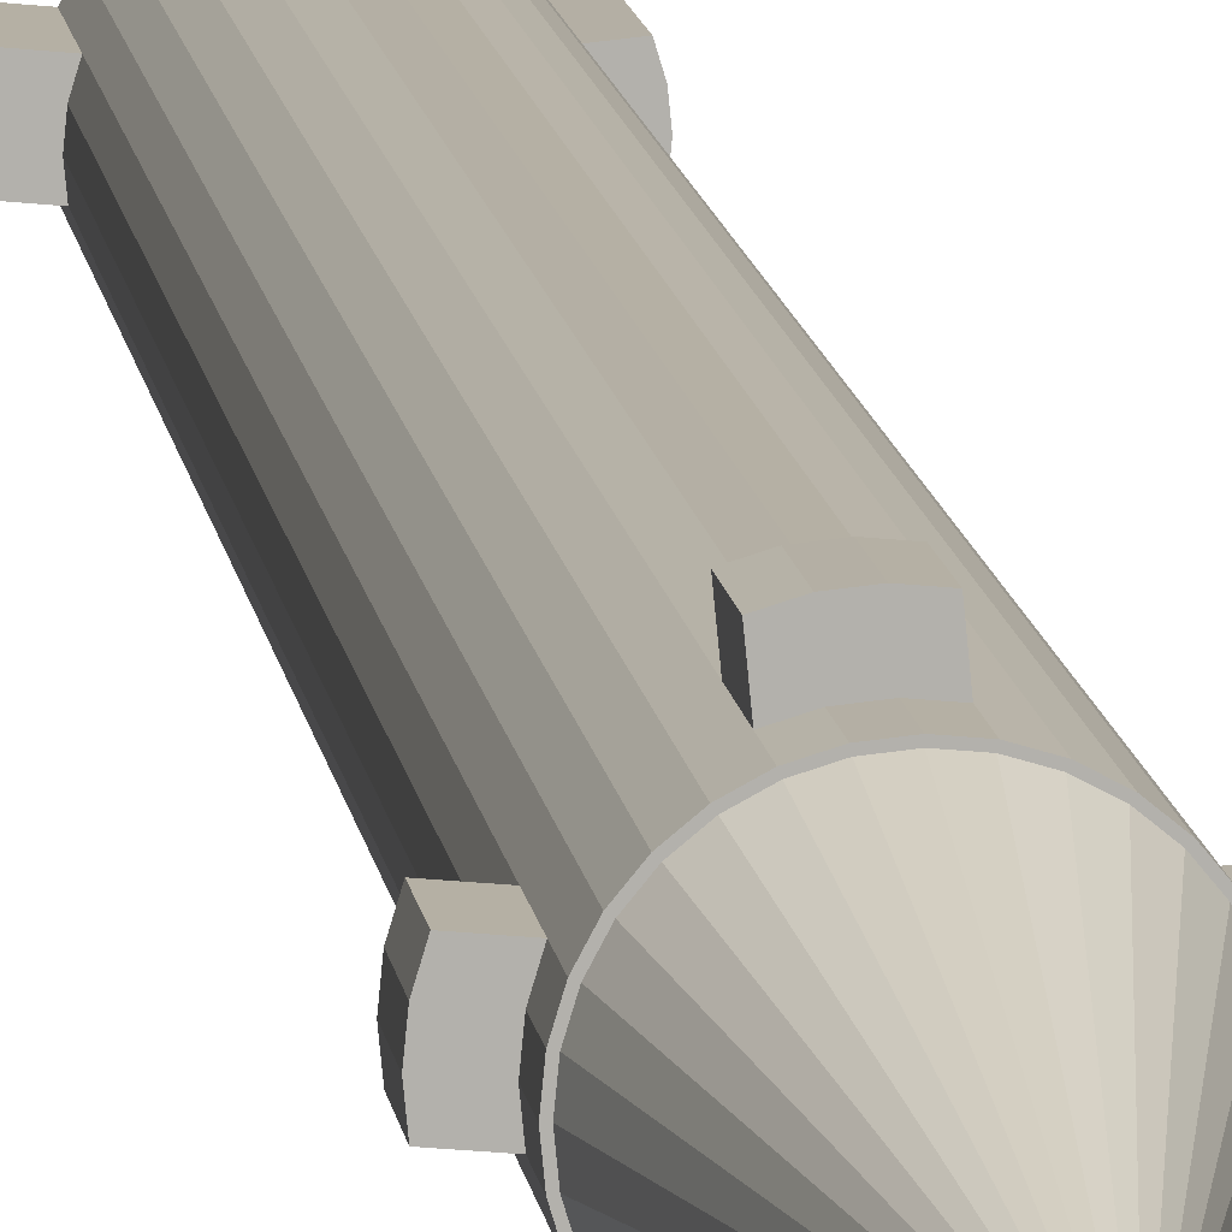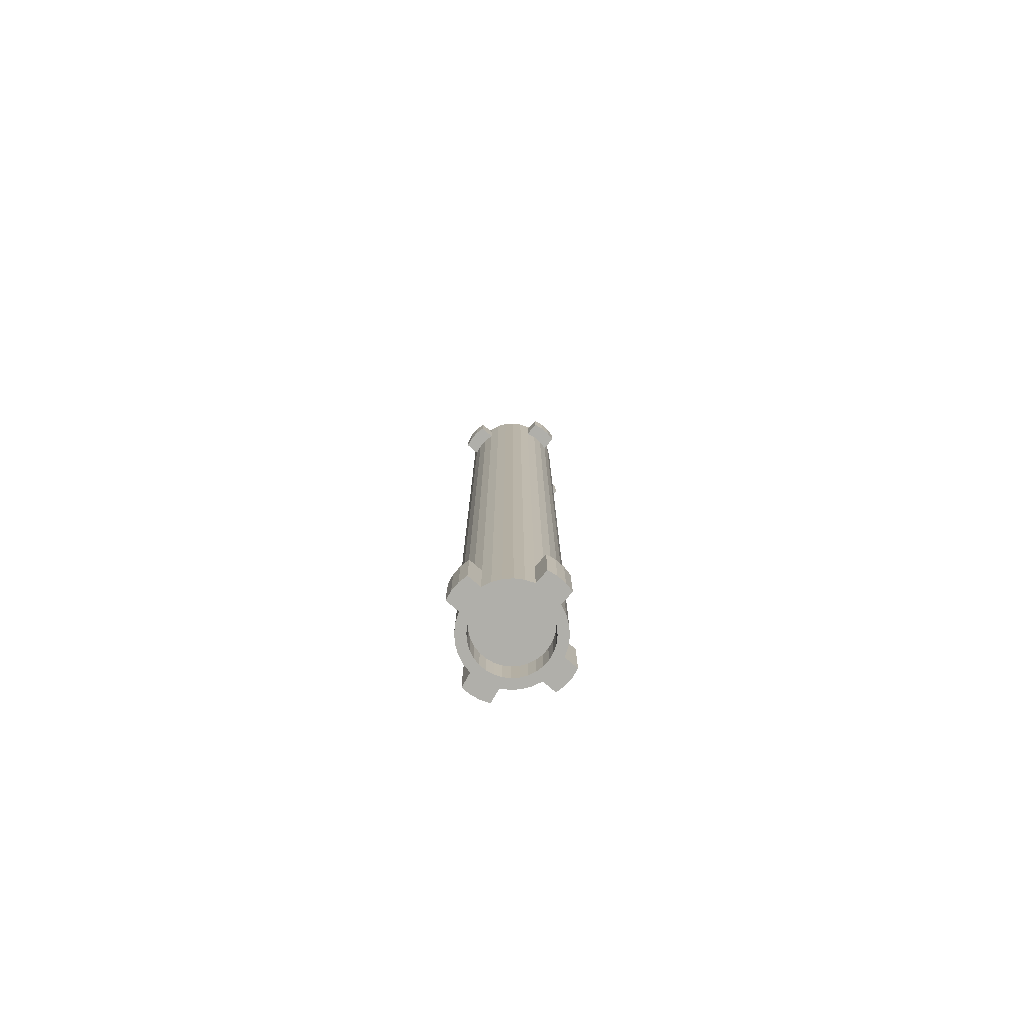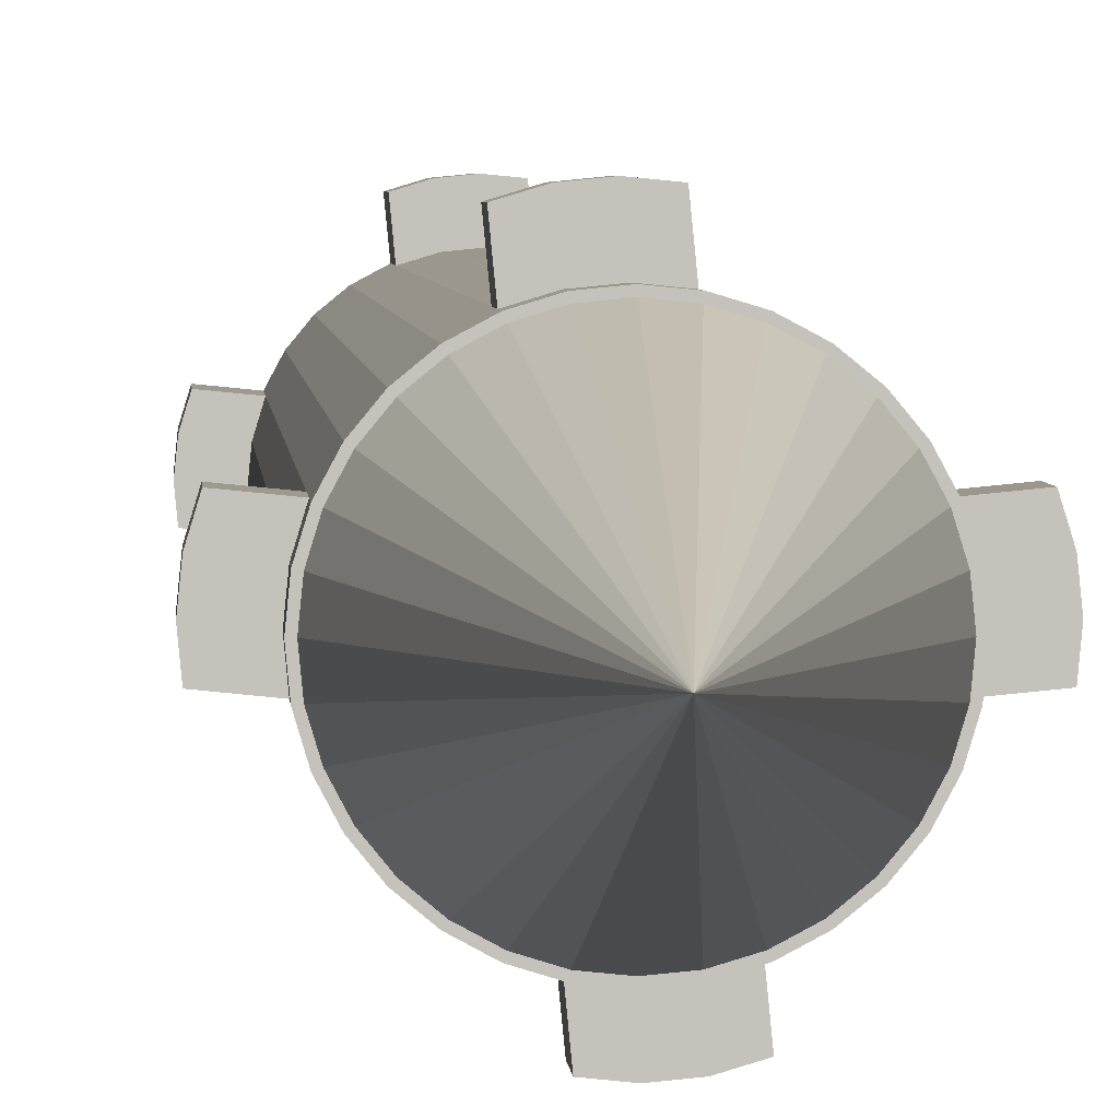
<metadata>
{"format":"obj","ext":"obj","renderer":"f3d","projection":"perspective","resolution":1024,"background":"white","views":[{"elev":11.3,"azim":173.1,"up":"+Z"},{"elev":-78.0,"azim":-125.3,"up":"+Y"},{"elev":1.9,"azim":178.1,"up":"+Z"}]}
</metadata>
<code>
o s400
v 0 3.144 -0.1559
v 0.03042 3.144 -0.1529
v 0.05967 3.144 -0.144
v 0.08662 3.144 -0.1296
v 0.1102 3.144 -0.1102
v 0.1296 3.144 -0.08662
v 0.144 3.144 -0.05967
v 0.1529 3.144 -0.03042
v 0.1559 3.144 0
v 0.1529 3.144 0.03042
v 0.144 3.144 0.05967
v 0.1296 3.144 0.08662
v 0.1102 3.144 0.1102
v 0.08662 3.144 0.1296
v 0.05967 3.144 0.144
v 0.03042 3.144 0.1529
v 0 3.144 0.1559
v -0.03042 3.144 0.1529
v -0.05967 3.144 0.144
v -0.08662 3.144 0.1296
v -0.1102 3.144 0.1102
v -0.1296 3.144 0.08662
v -0.144 3.144 0.05967
v -0.1529 3.144 0.03042
v -0.1559 3.144 0
v -0.1529 3.144 -0.03042
v -0.144 3.144 -0.05967
v -0.1296 3.144 -0.08662
v -0.1102 3.144 -0.1102
v -0.08662 3.144 -0.1296
v -0.05967 3.144 -0.144
v -0.03042 3.144 -0.1529
v 0 3.726 0
v 0 3.151 0.16
v 0 0.4675 0.126
v -0.03121 3.151 0.1569
v -0.02458 0.4675 0.1236
v -0.06123 3.151 0.1478
v -0.04822 0.4675 0.1164
v -0.08889 3.151 0.133
v -0.07001 0.4675 0.1048
v -0.1131 3.151 0.1131
v -0.08911 0.4675 0.08911
v -0.133 3.151 0.08889
v -0.1048 0.4675 0.07001
v -0.1478 3.151 0.06123
v -0.1164 0.4675 0.04822
v -0.1569 3.151 0.03121
v -0.1236 0.4675 0.02458
v -0.16 3.151 0
v -0.126 0.4675 0
v -0.1569 3.151 -0.03121
v -0.1236 0.4675 -0.02458
v -0.1478 3.151 -0.06123
v -0.1164 0.4675 -0.04822
v -0.133 3.151 -0.08889
v -0.1048 0.4675 -0.07001
v -0.1131 3.151 -0.1131
v -0.08911 0.4675 -0.08911
v -0.08889 3.151 -0.133
v -0.07001 0.4675 -0.1048
v -0.06123 3.151 -0.1478
v -0.04822 0.4675 -0.1164
v -0.03121 3.151 -0.1569
v -0.02458 0.4675 -0.1236
v 0 3.151 -0.16
v 0 0.4675 -0.126
v 0.03121 3.151 -0.1569
v 0.02458 0.4675 -0.1236
v 0.06123 3.151 -0.1478
v 0.04822 0.4675 -0.1164
v 0.08889 3.151 -0.133
v 0.07001 0.4675 -0.1048
v 0.1131 3.151 -0.1131
v 0.08911 0.4675 -0.08911
v 0.133 3.151 -0.08889
v 0.1048 0.4675 -0.07001
v 0.1478 3.151 -0.06123
v 0.1164 0.4675 -0.04822
v 0.1569 3.151 -0.03121
v 0.1236 0.4675 -0.02458
v 0.16 3.151 0
v 0.126 0.4675 0
v 0.1569 3.151 0.03121
v 0.1236 0.4675 0.02458
v 0.1478 3.151 0.06123
v 0.1164 0.4675 0.04822
v 0.133 3.151 0.08889
v 0.1048 0.4675 0.07001
v 0.1131 3.151 0.1131
v 0.08911 0.4675 0.08911
v 0.08889 3.151 0.133
v 0.07001 0.4675 0.1048
v 0.06123 3.151 0.1478
v 0.04822 0.4675 0.1164
v 0.03121 3.151 0.1569
v 0.02458 0.4675 0.1236
v 0 0.6553 0.16
v -0.03121 0.6553 0.1569
v -0.06123 0.6553 0.1478
v -0.08889 0.6553 0.133
v -0.1131 0.6553 0.1131
v -0.133 0.6553 0.08889
v -0.1478 0.6553 0.06123
v -0.1569 0.6553 0.03121
v -0.16 0.6553 0
v -0.1569 0.6553 -0.03121
v -0.1478 0.6553 -0.06123
v -0.133 0.6553 -0.08889
v -0.1131 0.6553 -0.1131
v -0.08889 0.6553 -0.133
v -0.06123 0.6553 -0.1478
v -0.03121 0.6553 -0.1569
v 0 0.6553 -0.16
v 0.03121 0.6553 -0.1569
v 0.06123 0.6553 -0.1478
v 0.08889 0.6553 -0.133
v 0.1131 0.6553 -0.1131
v 0.133 0.6553 -0.08889
v 0.1478 0.6553 -0.06123
v 0.1569 0.6553 -0.03121
v 0.16 0.6553 0
v 0.1569 0.6553 0.03121
v 0.1478 0.6553 0.06123
v 0.133 0.6553 0.08889
v 0.1131 0.6553 0.1131
v 0.08889 0.6553 0.133
v 0.06123 0.6553 0.1478
v 0.03121 0.6553 0.1569
v -0.03121 2.975 0.1569
v -0.03121 3.077 0.1569
v -0.06123 2.975 0.1478
v -0.06123 3.077 0.1478
v -0.08889 2.975 0.133
v -0.08889 3.077 0.133
v -0.1131 2.975 0.1131
v -0.1131 3.077 0.1131
v -0.133 2.975 0.08889
v -0.133 3.077 0.08889
v -0.1478 2.975 0.06123
v -0.1478 3.077 0.06123
v -0.1569 2.975 0.03121
v -0.1569 3.077 0.03121
v -0.16 2.975 0
v -0.16 3.077 0
v -0.1569 2.975 -0.03121
v -0.1569 3.077 -0.03121
v -0.1478 2.975 -0.06123
v -0.1478 3.077 -0.06123
v -0.133 2.975 -0.08889
v -0.133 3.077 -0.08889
v -0.1131 2.975 -0.1131
v -0.1131 3.077 -0.1131
v -0.08889 2.975 -0.133
v -0.08889 3.077 -0.133
v -0.06123 2.975 -0.1478
v -0.06123 3.077 -0.1478
v -0.03121 2.975 -0.1569
v -0.03121 3.077 -0.1569
v 0 2.975 -0.16
v 0 3.077 -0.16
v 0.03121 2.975 -0.1569
v 0.03121 3.077 -0.1569
v 0.06123 2.975 -0.1478
v 0.06123 3.077 -0.1478
v 0.08889 2.975 -0.133
v 0.08889 3.077 -0.133
v 0.1131 2.975 -0.1131
v 0.1131 3.077 -0.1131
v 0.133 2.975 -0.08889
v 0.133 3.077 -0.08889
v 0.1478 2.975 -0.06123
v 0.1478 3.077 -0.06123
v 0.1569 2.975 -0.03121
v 0.1569 3.077 -0.03121
v 0.16 2.975 0
v 0.16 3.077 0
v 0.1569 2.975 0.03121
v 0.1569 3.077 0.03121
v 0.1478 2.975 0.06123
v 0.1478 3.077 0.06123
v 0.133 2.975 0.08889
v 0.133 3.077 0.08889
v 0.1131 2.975 0.1131
v 0.1131 3.077 0.1131
v 0.08889 2.975 0.133
v 0.08889 3.077 0.133
v 0.06123 2.975 0.1478
v 0.06123 3.077 0.1478
v 0.03121 2.975 0.1569
v 0.03121 3.077 0.1569
v 0 3.077 0.16
v 0 2.975 0.16
v -0.03599 0.4675 -0.2054
v -0.06601 0.4675 -0.1963
v -0.004779 0.4675 -0.2085
v 0.02644 0.4675 -0.2054
v -0.06601 0.6553 -0.1963
v -0.03599 0.6553 -0.2054
v -0.004779 0.6553 -0.2085
v 0.02644 0.6553 -0.2054
v -0.06601 2.975 -0.1963
v -0.06601 3.077 -0.1963
v -0.03599 2.975 -0.2054
v -0.03599 3.077 -0.2054
v -0.004779 2.975 -0.2085
v -0.004779 3.077 -0.2085
v 0.02644 2.975 -0.2054
v 0.02644 3.077 -0.2054
v 0.209 0.4675 0.004822
v 0.2059 0.4675 -0.02639
v 0.2059 0.4675 0.03604
v 0.1968 0.4675 0.06605
v 0.2059 0.6553 -0.02639
v 0.209 0.6553 0.004822
v 0.2059 0.6553 0.03604
v 0.1968 0.6553 0.06605
v 0.2059 2.975 -0.02639
v 0.2059 3.077 -0.02639
v 0.209 2.975 0.004822
v 0.209 3.077 0.004822
v 0.2059 2.975 0.03604
v 0.2059 3.077 0.03604
v 0.1968 2.975 0.06605
v 0.1968 3.077 0.06605
v -0.0264 0.4675 0.2058
v 0.004818 0.4675 0.2089
v 0.004818 0.6553 0.2089
v 0.03603 0.4675 0.2058
v 0.06605 0.4675 0.1967
v -0.0264 0.6553 0.2058
v 0.06605 0.6553 0.1967
v 0.03603 0.6553 0.2058
v -0.0264 2.975 0.2058
v -0.0264 3.077 0.2058
v 0.06605 2.975 0.1967
v 0.06605 3.077 0.1967
v 0.03603 2.975 0.2058
v 0.03603 3.077 0.2058
v 0.004818 3.077 0.2089
v 0.004818 2.975 0.2089
v -0.2054 0.4675 0.03599
v -0.1963 0.4675 0.066
v -0.2085 0.4675 0.004773
v -0.2054 0.4675 -0.02644
v -0.1963 0.6553 0.066
v -0.2054 0.6553 0.03599
v -0.2085 0.6553 0.004773
v -0.2054 0.6553 -0.02644
v -0.1963 2.975 0.066
v -0.1963 3.077 0.066
v -0.2054 2.975 0.03599
v -0.2054 3.077 0.03599
v -0.2085 2.975 0.004773
v -0.2085 3.077 0.004773
v -0.2054 2.975 -0.02644
v -0.2054 3.077 -0.02644
v -0.03599 0.4675 -0.2054
v -0.06601 0.4675 -0.1963
v -0.004779 0.4675 -0.2085
v 0.02644 0.4675 -0.2054
v -0.06601 0.6553 -0.1963
v -0.03599 0.6553 -0.2054
v -0.004779 0.6553 -0.2085
v 0.02644 0.6553 -0.2054
v 0.209 0.4675 0.004822
v 0.2059 0.4675 -0.02639
v 0.2059 0.4675 0.03604
v 0.1968 0.4675 0.06605
v 0.2059 0.6553 -0.02639
v 0.209 0.6553 0.004822
v 0.2059 0.6553 0.03604
v 0.1968 0.6553 0.06605
v -0.0264 0.4675 0.2058
v 0.004818 0.4675 0.2089
v 0.004818 0.6553 0.2089
v 0.03603 0.4675 0.2058
v 0.06605 0.4675 0.1967
v -0.0264 0.6553 0.2058
v 0.06605 0.6553 0.1967
v 0.03603 0.6553 0.2058
v -0.2054 0.4675 0.03599
v -0.1963 0.4675 0.066
v -0.2085 0.4675 0.004773
v -0.2054 0.4675 -0.02644
v -0.1963 0.6553 0.066
v -0.2054 0.6553 0.03599
v -0.2085 0.6553 0.004773
v -0.2054 0.6553 -0.02644
v -0.03599 0.4675 -0.2054
v -0.06601 0.4675 -0.1963
v -0.004779 0.4675 -0.2085
v 0.02644 0.4675 -0.2054
v -0.06601 0.6553 -0.1963
v -0.03599 0.6553 -0.2054
v -0.004779 0.6553 -0.2085
v 0.02644 0.6553 -0.2054
v 0.209 0.4675 0.004822
v 0.2059 0.4675 -0.02639
v 0.2059 0.4675 0.03604
v 0.1968 0.4675 0.06605
v 0.2059 0.6553 -0.02639
v 0.209 0.6553 0.004822
v 0.2059 0.6553 0.03604
v 0.1968 0.6553 0.06605
v -0.0264 0.4675 0.2058
v 0.004818 0.4675 0.2089
v 0.004818 0.6553 0.2089
v 0.03603 0.4675 0.2058
v 0.06605 0.4675 0.1967
v -0.0264 0.6553 0.2058
v 0.06605 0.6553 0.1967
v 0.03603 0.6553 0.2058
v -0.2054 0.4675 0.03599
v -0.1963 0.4675 0.066
v -0.2085 0.4675 0.004773
v -0.2054 0.4675 -0.02644
v -0.1963 0.6553 0.066
v -0.2054 0.6553 0.03599
v -0.2085 0.6553 0.004773
v -0.2054 0.6553 -0.02644
v -0.03121 0.4675 0.1569
v 0 0.4675 0.16
v -0.06123 0.4675 0.1478
v -0.08889 0.4675 0.133
v -0.1131 0.4675 0.1131
v -0.133 0.4675 0.08889
v -0.1478 0.4675 0.06123
v -0.1569 0.4675 0.03121
v -0.16 0.4675 0
v -0.1569 0.4675 -0.03121
v -0.1478 0.4675 -0.06123
v -0.133 0.4675 -0.08889
v -0.1131 0.4675 -0.1131
v -0.08889 0.4675 -0.133
v -0.06123 0.4675 -0.1478
v -0.03121 0.4675 -0.1569
v 0 0.4675 -0.16
v 0.03121 0.4675 -0.1569
v 0.06123 0.4675 -0.1478
v 0.08889 0.4675 -0.133
v 0.1131 0.4675 -0.1131
v 0.133 0.4675 -0.08889
v 0.1478 0.4675 -0.06123
v 0.1569 0.4675 -0.03121
v 0.16 0.4675 0
v 0.1569 0.4675 0.03121
v 0.1478 0.4675 0.06123
v 0.133 0.4675 0.08889
v 0.1131 0.4675 0.1131
v 0.08889 0.4675 0.133
v 0.06123 0.4675 0.1478
v 0.03121 0.4675 0.1569
v -0.02458 0.5783 0.1236
v 0 0.5783 0.126
v -0.04822 0.5783 0.1164
v -0.07001 0.5783 0.1048
v -0.08911 0.5783 0.08911
v -0.1048 0.5783 0.07001
v -0.1164 0.5783 0.04822
v -0.1236 0.5783 0.02458
v -0.126 0.5783 0
v -0.1236 0.5783 -0.02458
v -0.1164 0.5783 -0.04822
v -0.1048 0.5783 -0.07001
v -0.08911 0.5783 -0.08911
v -0.07001 0.5783 -0.1048
v -0.04822 0.5783 -0.1164
v -0.02458 0.5783 -0.1236
v 0 0.5783 -0.126
v 0.02458 0.5783 -0.1236
v 0.04822 0.5783 -0.1164
v 0.07001 0.5783 -0.1048
v 0.08911 0.5783 -0.08911
v 0.1048 0.5783 -0.07001
v 0.1164 0.5783 -0.04822
v 0.1236 0.5783 -0.02458
v 0.126 0.5783 0
v 0.1236 0.5783 0.02458
v 0.1164 0.5783 0.04822
v 0.1048 0.5783 0.07001
v 0.08911 0.5783 0.08911
v 0.07001 0.5783 0.1048
v 0.04822 0.5783 0.1164
v 0.02458 0.5783 0.1236
f 1 33 2
f 2 33 3
f 3 33 4
f 4 33 5
f 5 33 6
f 6 33 7
f 7 33 8
f 8 33 9
f 9 33 10
f 10 33 11
f 11 33 12
f 12 33 13
f 13 33 14
f 14 33 15
f 15 33 16
f 16 33 17
f 17 33 18
f 18 33 19
f 19 33 20
f 20 33 21
f 21 33 22
f 22 33 23
f 23 33 24
f 24 33 25
f 25 33 26
f 26 33 27
f 27 33 28
f 28 33 29
f 29 33 30
f 30 33 31
f 1 2 3 4 5 6 7 8 9 10 11 12 13 14 15 16 17 18 19 20 21 22 23 24 25 26 27 28 29 30 31 32
f 31 33 32
f 32 33 1
f 190 193 241 238
f 99 322 324 100
f 100 324 325 101
f 101 325 326 102
f 102 326 327 103
f 103 327 328 104
f 104 328 243 246
f 328 329 242 243
f 105 104 246 247
f 107 331 332 108
f 108 332 333 109
f 109 333 334 110
f 110 334 335 111
f 111 335 336 112
f 336 337 194 195
f 112 336 195 198
f 338 339 197 196
f 115 339 340 116
f 116 340 341 117
f 117 341 342 118
f 118 342 343 119
f 119 343 344 120
f 120 344 345 121
f 175 174 218 219
f 174 176 220 218
f 345 346 210 211
f 124 348 349 125
f 125 349 350 126
f 126 350 351 127
f 127 351 352 128
f 75 73 373 374
f 130 131 235 234
f 192 191 239 240
f 34 36 38 40 42 44 46 48 50 52 54 56 58 60 62 64 66 68 70 72 74 76 78 80 82 84 86 88 90 92 94 96
f 190 129 98 193
f 188 128 129 190
f 186 127 128 188
f 184 126 127 186
f 182 125 126 184
f 180 124 125 182
f 178 123 124 180
f 176 122 123 178
f 174 121 122 176
f 172 120 121 174
f 170 119 120 172
f 168 118 119 170
f 166 117 118 168
f 164 116 117 166
f 162 115 116 164
f 160 114 115 162
f 158 113 114 160
f 156 112 113 158
f 154 111 112 156
f 152 110 111 154
f 150 109 110 152
f 148 108 109 150
f 146 107 108 148
f 144 106 107 146
f 142 105 106 144
f 140 104 105 142
f 138 103 104 140
f 136 102 103 138
f 134 101 102 136
f 132 100 101 134
f 130 99 100 132
f 193 98 99 130
f 34 192 131 36
f 189 188 236 237
f 36 131 133 38
f 131 130 132 133
f 38 133 135 40
f 133 132 134 135
f 40 135 137 42
f 135 134 136 137
f 42 137 139 44
f 137 136 138 139
f 44 139 141 46
f 139 138 140 141
f 46 141 143 48
f 144 146 256 254
f 48 143 145 50
f 106 105 247 248
f 50 145 147 52
f 330 331 245 244
f 52 147 149 54
f 147 146 148 149
f 54 149 151 56
f 149 148 150 151
f 56 151 153 58
f 151 150 152 153
f 58 153 155 60
f 153 152 154 155
f 60 155 157 62
f 155 154 156 157
f 62 157 159 64
f 160 162 208 206
f 64 159 161 66
f 113 112 198 199
f 66 161 163 68
f 163 161 207 209
f 68 163 165 70
f 163 162 164 165
f 70 165 167 72
f 165 164 166 167
f 72 167 169 74
f 167 166 168 169
f 74 169 171 76
f 169 168 170 171
f 76 171 173 78
f 171 170 172 173
f 78 173 175 80
f 173 172 174 175
f 80 175 177 82
f 180 181 225 224
f 82 177 179 84
f 348 124 217 213
f 84 179 181 86
f 177 175 219 221
f 86 181 183 88
f 181 180 182 183
f 88 183 185 90
f 183 182 184 185
f 90 185 187 92
f 185 184 186 187
f 92 187 189 94
f 187 186 188 189
f 94 189 191 96
f 188 190 238 236
f 96 191 192 34
f 99 98 228 231
f 198 195 259 262
f 243 242 282 283
f 196 197 261 260
f 203 202 204 205
f 205 204 206 207
f 207 206 208 209
f 159 157 203 205
f 162 163 209 208
f 156 158 204 202
f 339 115 201 197
f 157 156 202 203
f 161 159 205 207
f 115 114 200 201
f 337 338 196 194
f 158 160 206 204
f 114 113 199 200
f 232 230 278 280
f 194 196 260 258
f 226 231 279 274
f 219 218 220 221
f 221 220 222 223
f 223 222 224 225
f 179 177 221 223
f 176 178 222 220
f 346 347 212 210
f 181 179 223 225
f 121 345 211 214
f 124 123 216 217
f 178 180 224 222
f 123 122 215 216
f 122 121 214 215
f 347 348 213 212
f 215 214 270 271
f 195 194 258 259
f 229 227 275 277
f 240 241 234 235
f 237 236 238 239
f 239 238 241 240
f 353 323 227 229
f 128 352 230 232
f 322 99 231 226
f 323 322 226 227
f 131 192 240 235
f 98 129 233 228
f 191 189 237 239
f 193 130 234 241
f 352 353 229 230
f 129 128 232 233
f 216 215 271 272
f 230 229 277 278
f 217 216 272 273
f 251 250 252 253
f 253 252 254 255
f 255 254 256 257
f 143 141 251 253
f 146 147 257 256
f 140 142 252 250
f 329 330 244 242
f 141 140 250 251
f 145 143 253 255
f 331 107 249 245
f 142 144 254 252
f 107 106 248 249
f 147 145 255 257
f 267 266 298 299
f 277 275 307 309
f 285 289 321 317
f 263 262 294 295
f 278 277 309 310
f 264 263 295 296
f 265 264 296 297
f 275 274 306 307
f 286 283 315 318
f 261 265 297 293
f 271 270 302 303
f 284 285 317 316
f 242 244 284 282
f 228 233 281 276
f 244 245 285 284
f 233 232 280 281
f 246 243 283 286
f 211 210 266 267
f 231 228 276 279
f 197 201 265 261
f 210 212 268 266
f 201 200 264 265
f 212 213 269 268
f 200 199 263 264
f 245 249 289 285
f 214 211 267 270
f 199 198 262 263
f 249 248 288 289
f 248 247 287 288
f 227 226 274 275
f 247 246 286 287
f 213 217 273 269
f 294 291 290 295
f 295 290 292 296
f 296 292 293 297
f 302 299 298 303
f 303 298 300 304
f 304 300 301 305
f 308 307 306 311
f 312 310 309 313
f 313 309 307 308
f 318 315 314 319
f 319 314 316 320
f 320 316 317 321
f 289 288 320 321
f 274 279 311 306
f 266 268 300 298
f 288 287 319 320
f 280 278 310 312
f 268 269 301 300
f 287 286 318 319
f 270 267 299 302
f 259 258 290 291
f 276 281 313 308
f 258 260 292 290
f 281 280 312 313
f 260 261 293 292
f 279 276 308 311
f 269 273 305 301
f 262 259 291 294
f 283 282 314 315
f 273 272 304 305
f 282 284 316 314
f 272 271 303 304
f 35 37 322 323
f 37 39 324 322
f 39 41 325 324
f 41 43 326 325
f 43 45 327 326
f 45 47 328 327
f 47 49 329 328
f 49 51 330 329
f 51 53 331 330
f 53 55 332 331
f 55 57 333 332
f 57 59 334 333
f 59 61 335 334
f 61 63 336 335
f 63 65 337 336
f 65 67 338 337
f 67 69 339 338
f 69 71 340 339
f 71 73 341 340
f 73 75 342 341
f 75 77 343 342
f 77 79 344 343
f 79 81 345 344
f 81 83 346 345
f 83 85 347 346
f 85 87 348 347
f 87 89 349 348
f 89 91 350 349
f 91 93 351 350
f 93 95 352 351
f 95 97 353 352
f 97 35 323 353
f 354 355 385 384 383 382 381 380 379 378 377 376 375 374 373 372 371 370 369 368 367 366 365 364 363 362 361 360 359 358 357 356
f 49 47 360 361
f 77 75 374 375
f 51 49 361 362
f 79 77 375 376
f 53 51 362 363
f 81 79 376 377
f 55 53 363 364
f 83 81 377 378
f 57 55 364 365
f 85 83 378 379
f 59 57 365 366
f 87 85 379 380
f 61 59 366 367
f 89 87 380 381
f 63 61 367 368
f 37 35 355 354
f 91 89 381 382
f 65 63 368 369
f 39 37 354 356
f 93 91 382 383
f 67 65 369 370
f 41 39 356 357
f 95 93 383 384
f 69 67 370 371
f 43 41 357 358
f 97 95 384 385
f 71 69 371 372
f 45 43 358 359
f 35 97 385 355
f 73 71 372 373
f 47 45 359 360

</code>
